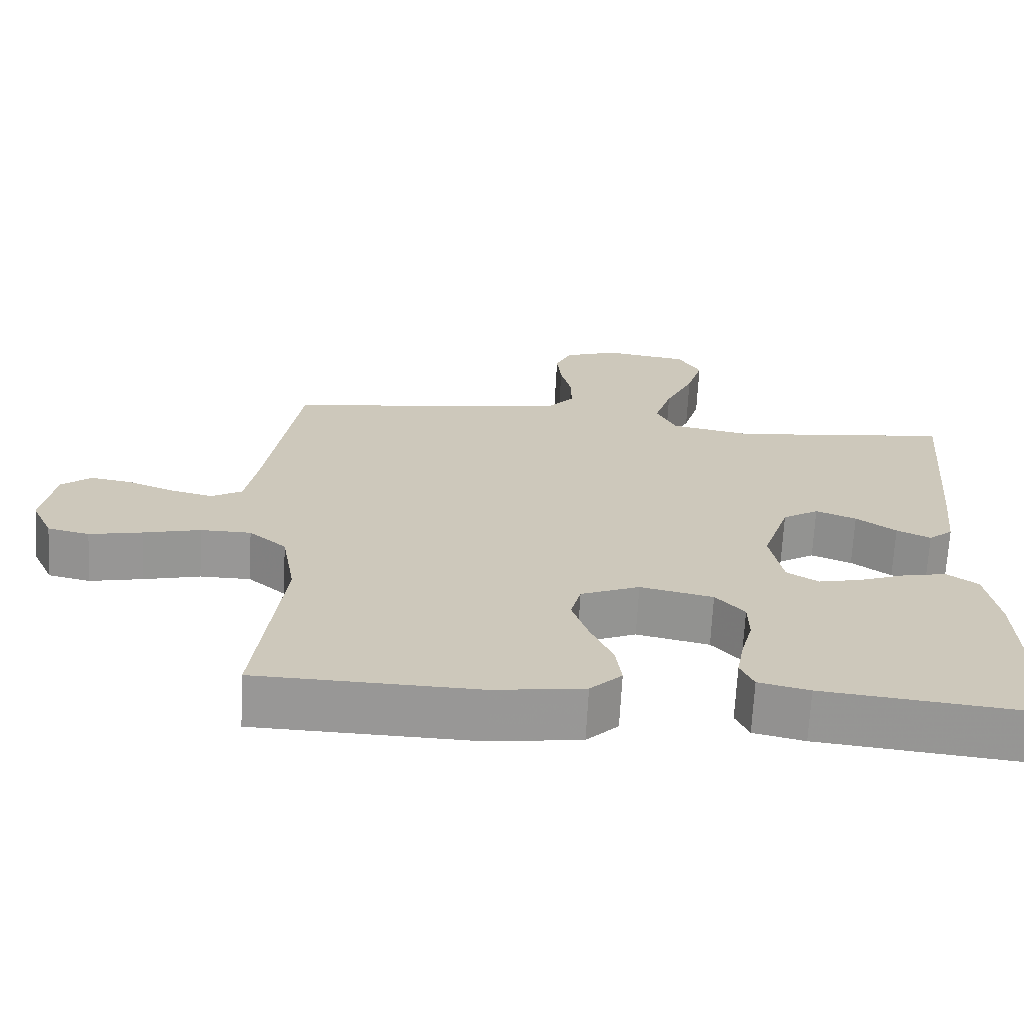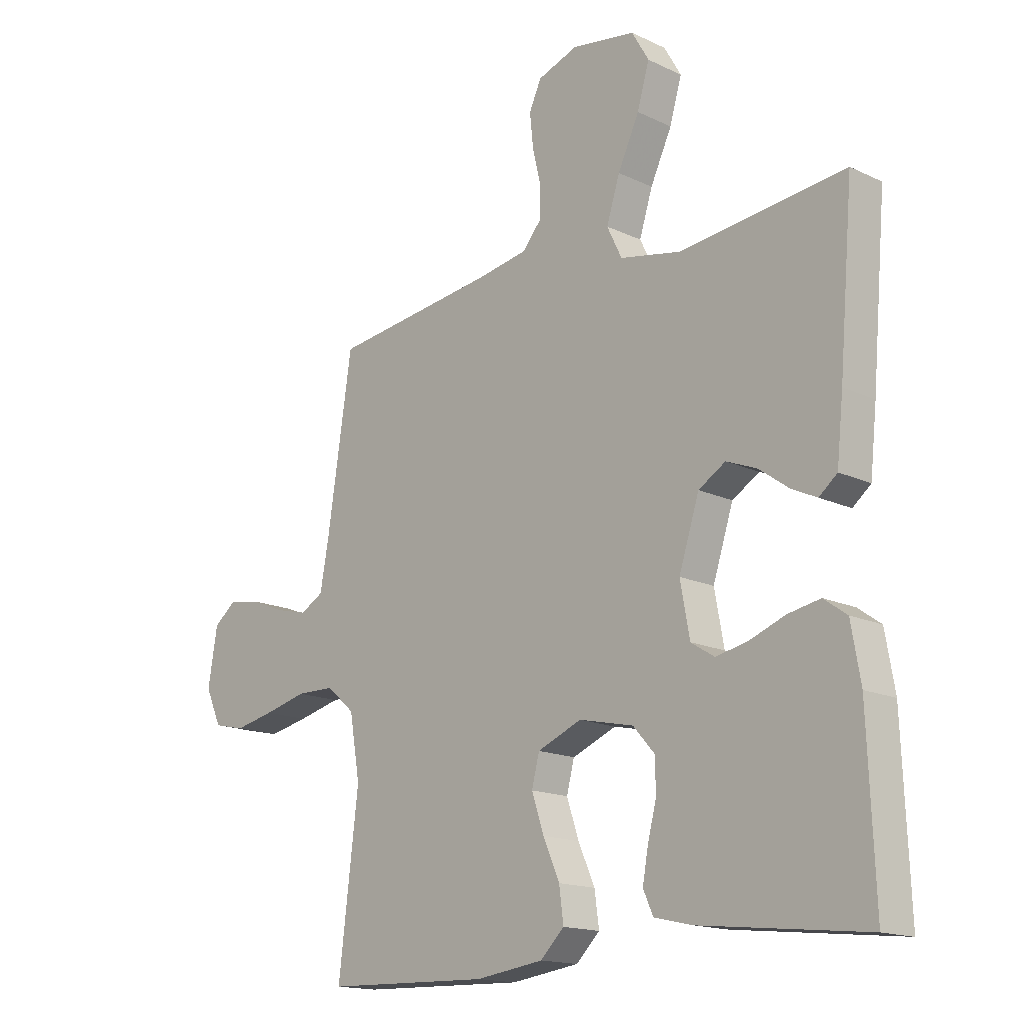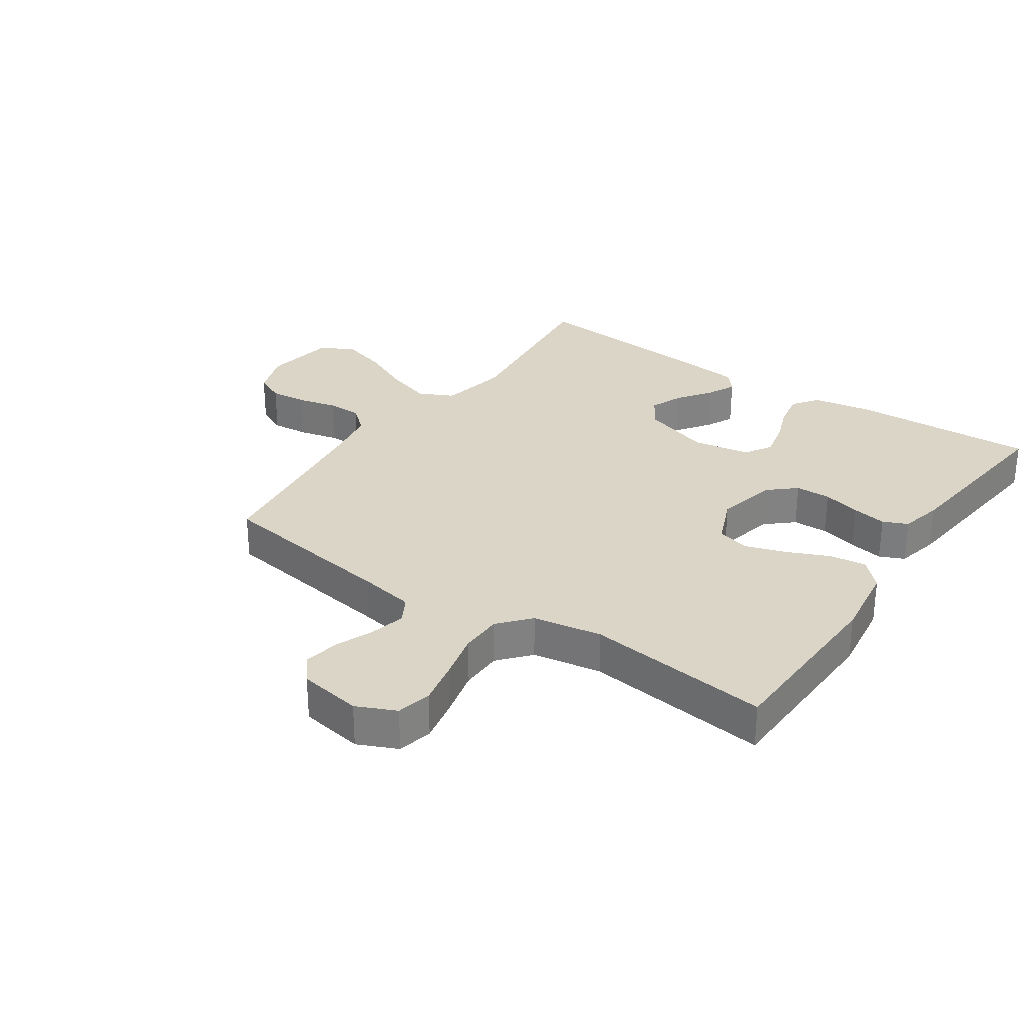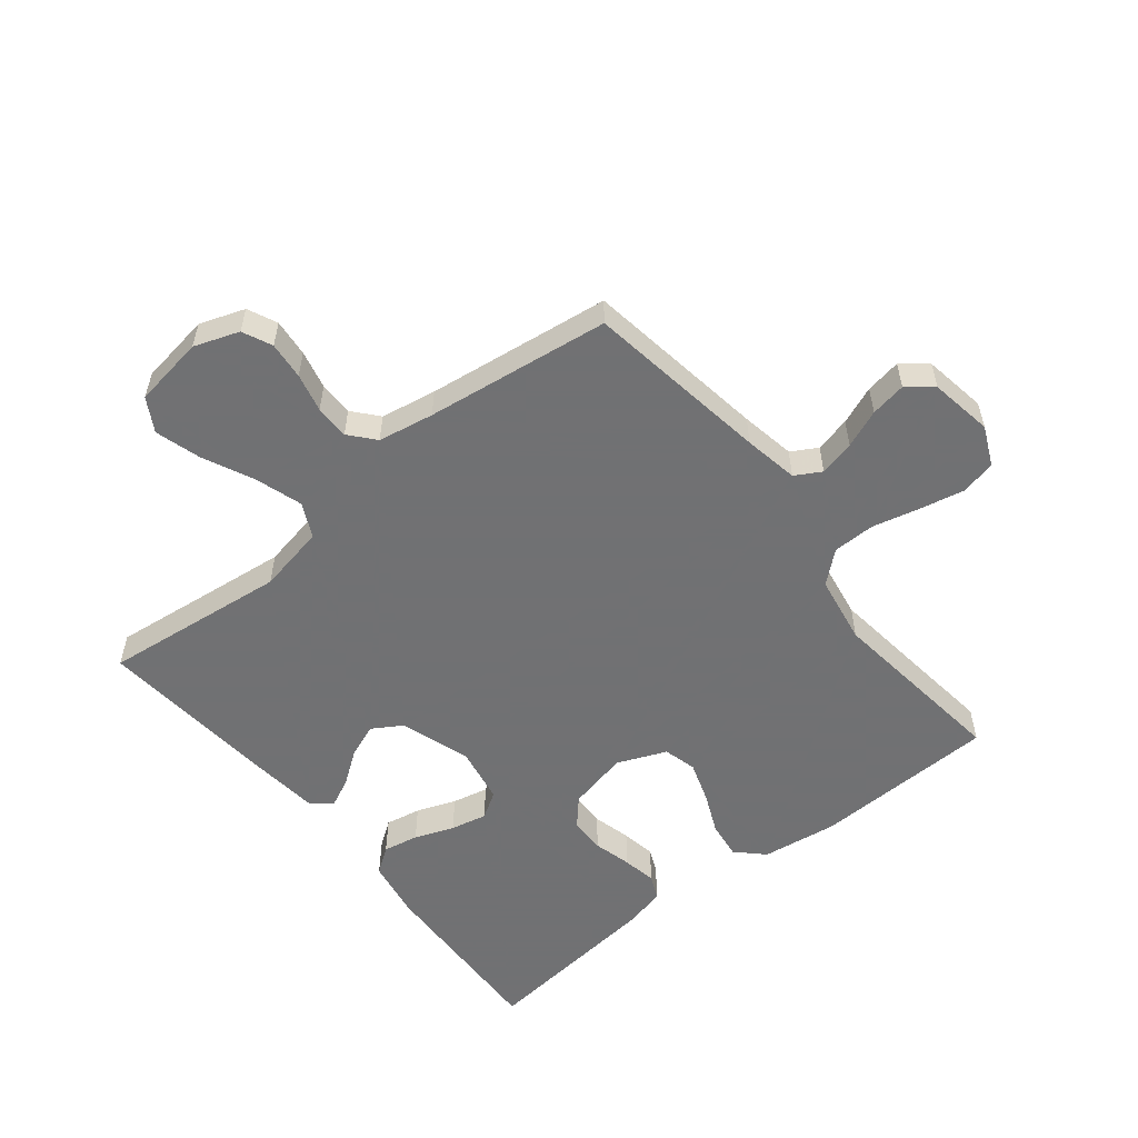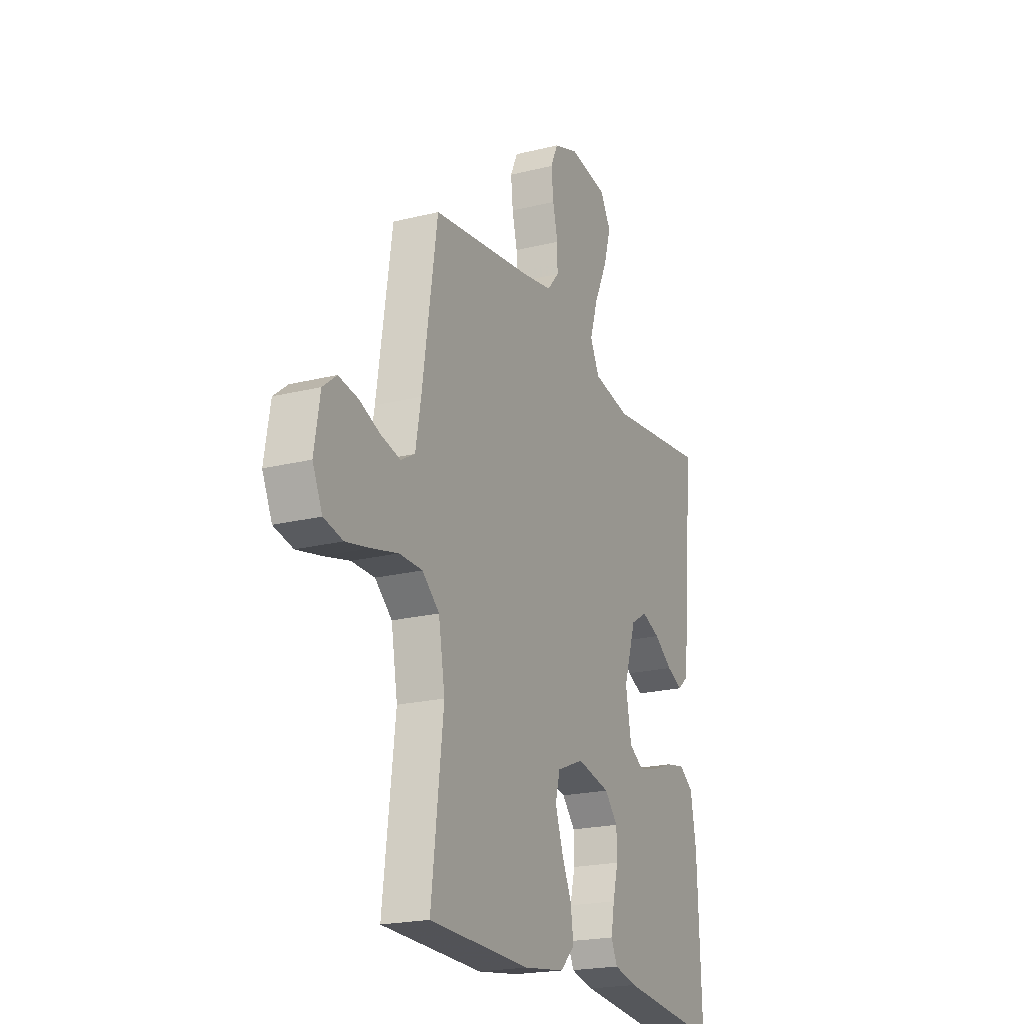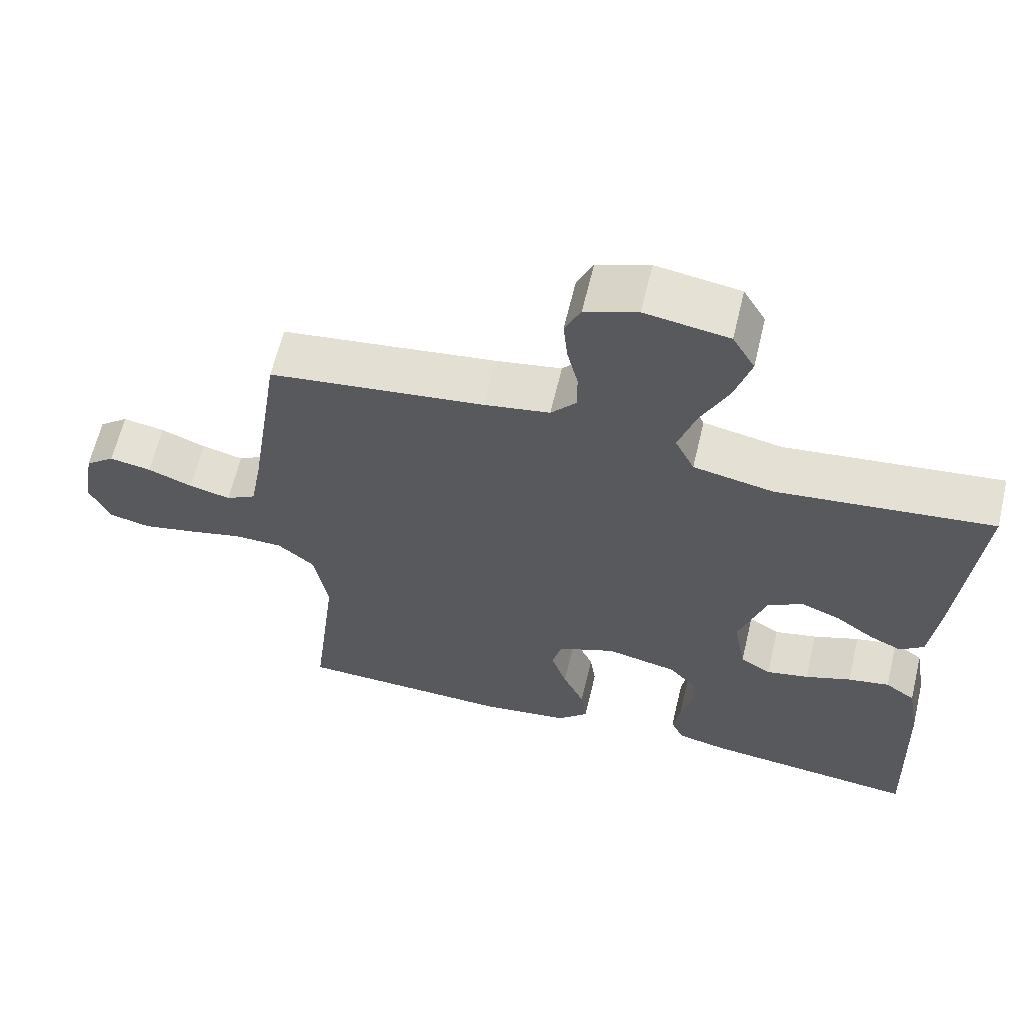
<metadata>
{"format":"obj","ext":"obj","renderer":"f3d","projection":"perspective","resolution":1024,"background":"white","views":[{"elev":-68.4,"azim":177.0,"up":"+Z"},{"elev":-15.9,"azim":-134.5,"up":"+Z"},{"elev":29.6,"azim":124.4,"up":"+Y"},{"elev":-55.3,"azim":38.7,"up":"+Y"},{"elev":-20.9,"azim":114.2,"up":"+Z"},{"elev":63.0,"azim":-166.6,"up":"+Z"}]}
</metadata>
<code>
v 0.5 0.07 -0.5
v 0.2 0.07 -0.509
v 0.077 0.07 -0.492
v 0.034 0.07 -0.45
v 0.042 0.07 -0.39
v 0.072 0.07 -0.322
v 0.094 0.07 -0.256
v 0.08 0.07 -0.202
v 0 0.07 -0.169
v -0.099 0.07 -0.191
v -0.138 0.07 -0.235
v -0.139 0.07 -0.293
v -0.123 0.07 -0.355
v -0.113 0.07 -0.411
v -0.131 0.07 -0.451
v -0.2 0.07 -0.467
v -0.5 0.07 -0.5
v -0.488 0.07 -0.2
v -0.471 0.07 -0.102
v -0.429 0.07 -0.072
v -0.371 0.07 -0.083
v -0.307 0.07 -0.107
v -0.248 0.07 -0.12
v -0.205 0.07 -0.093
v -0.188 0.07 0
v -0.225 0.07 0.114
v -0.274 0.07 0.144
v -0.329 0.07 0.122
v -0.383 0.07 0.083
v -0.429 0.07 0.061
v -0.462 0.07 0.088
v -0.474 0.07 0.2
v -0.5 0.07 0.5
v -0.2 0.07 0.466
v -0.089 0.07 0.488
v -0.062 0.07 0.544
v -0.086 0.07 0.62
v -0.125 0.07 0.703
v -0.147 0.07 0.778
v -0.116 0.07 0.832
v 0 0.07 0.85
v 0.073 0.07 0.824
v 0.095 0.07 0.776
v 0.089 0.07 0.715
v 0.074 0.07 0.652
v 0.074 0.07 0.596
v 0.109 0.07 0.555
v 0.2 0.07 0.539
v 0.5 0.07 0.5
v 0.545 0.07 0.2
v 0.561 0.07 0.111
v 0.603 0.07 0.087
v 0.661 0.07 0.101
v 0.723 0.07 0.126
v 0.781 0.07 0.136
v 0.822 0.07 0.103
v 0.839 0.07 0
v 0.81 0.07 -0.064
v 0.753 0.07 -0.077
v 0.681 0.07 -0.062
v 0.603 0.07 -0.043
v 0.534 0.07 -0.044
v 0.483 0.07 -0.088
v 0.464 0.07 -0.2
v 0.5 0 -0.5
v 0.2 0 -0.509
v 0.077 0 -0.492
v 0.034 0 -0.45
v 0.042 0 -0.39
v 0.072 0 -0.322
v 0.094 0 -0.256
v 0.08 0 -0.202
v 0 0 -0.169
v -0.099 0 -0.191
v -0.138 0 -0.235
v -0.139 0 -0.293
v -0.123 0 -0.355
v -0.113 0 -0.411
v -0.131 0 -0.451
v -0.2 0 -0.467
v -0.5 0 -0.5
v -0.488 0 -0.2
v -0.471 0 -0.102
v -0.429 0 -0.072
v -0.371 0 -0.083
v -0.307 0 -0.107
v -0.248 0 -0.12
v -0.205 0 -0.093
v -0.188 0 0
v -0.225 0 0.114
v -0.274 0 0.144
v -0.329 0 0.122
v -0.383 0 0.083
v -0.429 0 0.061
v -0.462 0 0.088
v -0.474 0 0.2
v -0.5 0 0.5
v -0.2 0 0.466
v -0.089 0 0.488
v -0.062 0 0.544
v -0.086 0 0.62
v -0.125 0 0.703
v -0.147 0 0.778
v -0.116 0 0.832
v 0 0 0.85
v 0.073 0 0.824
v 0.095 0 0.776
v 0.089 0 0.715
v 0.074 0 0.652
v 0.074 0 0.596
v 0.109 0 0.555
v 0.2 0 0.539
v 0.5 0 0.5
v 0.545 0 0.2
v 0.561 0 0.111
v 0.603 0 0.087
v 0.661 0 0.101
v 0.723 0 0.126
v 0.781 0 0.136
v 0.822 0 0.103
v 0.839 0 0
v 0.81 0 -0.064
v 0.753 0 -0.077
v 0.681 0 -0.062
v 0.603 0 -0.043
v 0.534 0 -0.044
v 0.483 0 -0.088
v 0.464 0 -0.2
f 58 59 60 61
f 56 57 58 61
f 56 61 62
f 53 54 55 56
f 52 53 56 62
f 51 52 62 63
f 48 49 50
f 47 48 50 51
f 42 43 44 45
f 42 45 46
f 41 42 46
f 40 41 46
f 37 38 39 40
f 36 37 40 46
f 35 36 46 47
f 31 32 33 34
f 31 34 35
f 28 29 30 31
f 27 28 31 35
f 26 27 35 47
f 19 20 21 22
f 19 22 23
f 18 19 23
f 17 18 23
f 16 17 23 24
f 12 13 14 15
f 12 15 16 24
f 3 4 5 6
f 3 6 7
f 64 1 2 3
f 63 64 3 7
f 25 26 47 51
f 11 12 24 25
f 10 11 25
f 9 10 25 51
f 8 9 51 63
f 7 8 63
f 125 124 123 122
f 125 122 121 120
f 126 125 120
f 120 119 118 117
f 126 120 117 116
f 127 126 116 115
f 114 113 112
f 115 114 112 111
f 109 108 107 106
f 110 109 106
f 110 106 105
f 110 105 104
f 104 103 102 101
f 110 104 101 100
f 111 110 100 99
f 98 97 96 95
f 99 98 95
f 95 94 93 92
f 99 95 92 91
f 111 99 91 90
f 86 85 84 83
f 87 86 83
f 87 83 82
f 87 82 81
f 88 87 81 80
f 79 78 77 76
f 88 80 79 76
f 70 69 68 67
f 71 70 67
f 67 66 65 128
f 71 67 128 127
f 115 111 90 89
f 89 88 76 75
f 89 75 74
f 115 89 74 73
f 127 115 73 72
f 127 72 71
f 1 65 66 2
f 2 66 67 3
f 3 67 68 4
f 4 68 69 5
f 5 69 70 6
f 6 70 71 7
f 7 71 72 8
f 8 72 73 9
f 9 73 74 10
f 10 74 75 11
f 11 75 76 12
f 12 76 77 13
f 13 77 78 14
f 14 78 79 15
f 15 79 80 16
f 16 80 81 17
f 17 81 82 18
f 18 82 83 19
f 19 83 84 20
f 20 84 85 21
f 21 85 86 22
f 22 86 87 23
f 23 87 88 24
f 24 88 89 25
f 25 89 90 26
f 26 90 91 27
f 27 91 92 28
f 28 92 93 29
f 29 93 94 30
f 30 94 95 31
f 31 95 96 32
f 32 96 97 33
f 33 97 98 34
f 34 98 99 35
f 35 99 100 36
f 36 100 101 37
f 37 101 102 38
f 38 102 103 39
f 39 103 104 40
f 40 104 105 41
f 41 105 106 42
f 42 106 107 43
f 43 107 108 44
f 44 108 109 45
f 45 109 110 46
f 46 110 111 47
f 47 111 112 48
f 48 112 113 49
f 49 113 114 50
f 50 114 115 51
f 51 115 116 52
f 52 116 117 53
f 53 117 118 54
f 54 118 119 55
f 55 119 120 56
f 56 120 121 57
f 57 121 122 58
f 58 122 123 59
f 59 123 124 60
f 60 124 125 61
f 61 125 126 62
f 62 126 127 63
f 63 127 128 64
f 64 128 65 1

</code>
